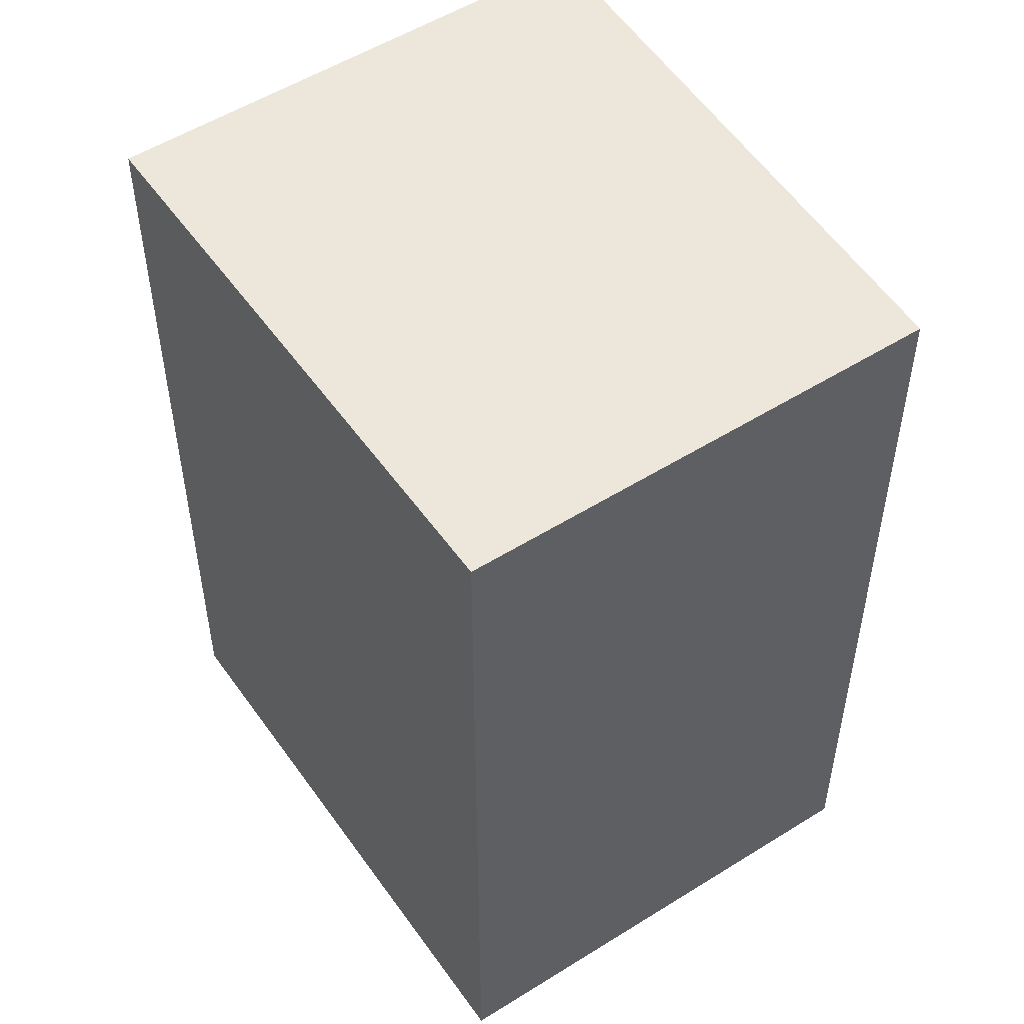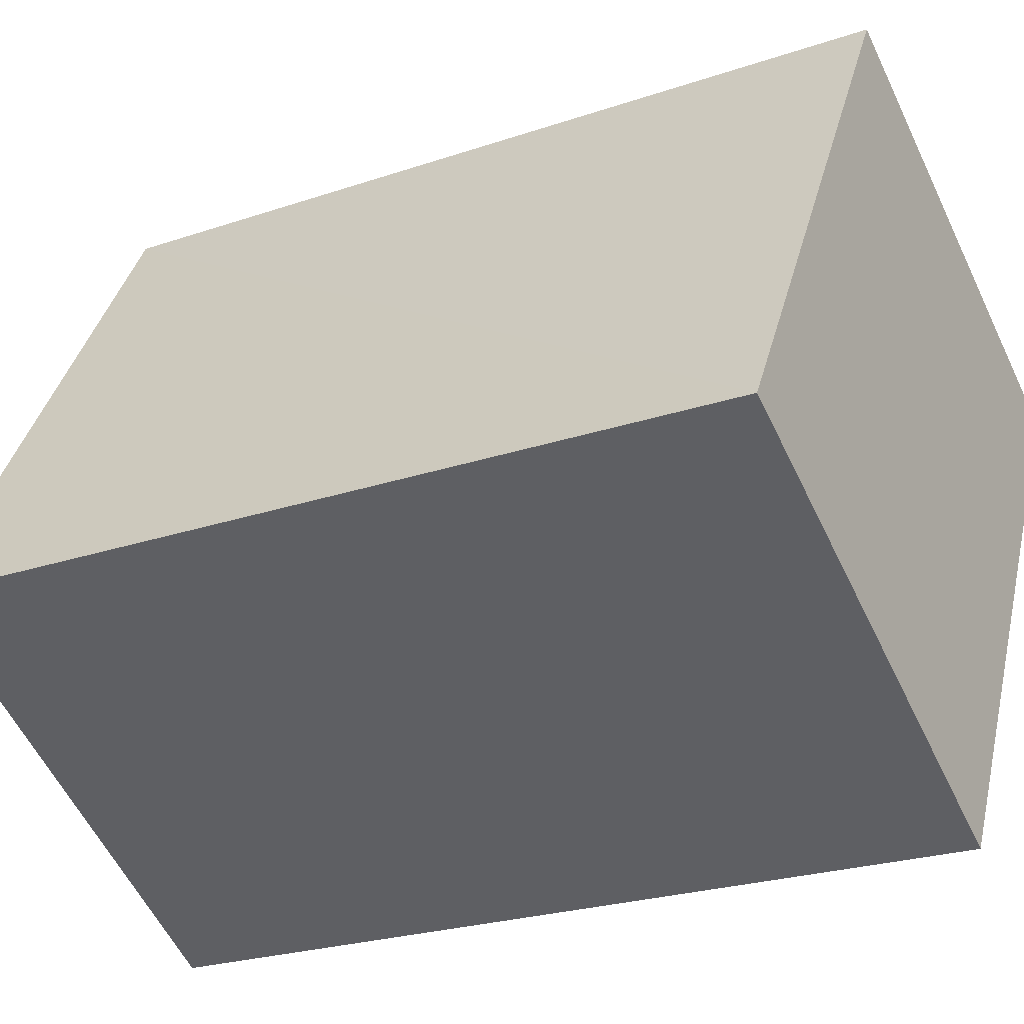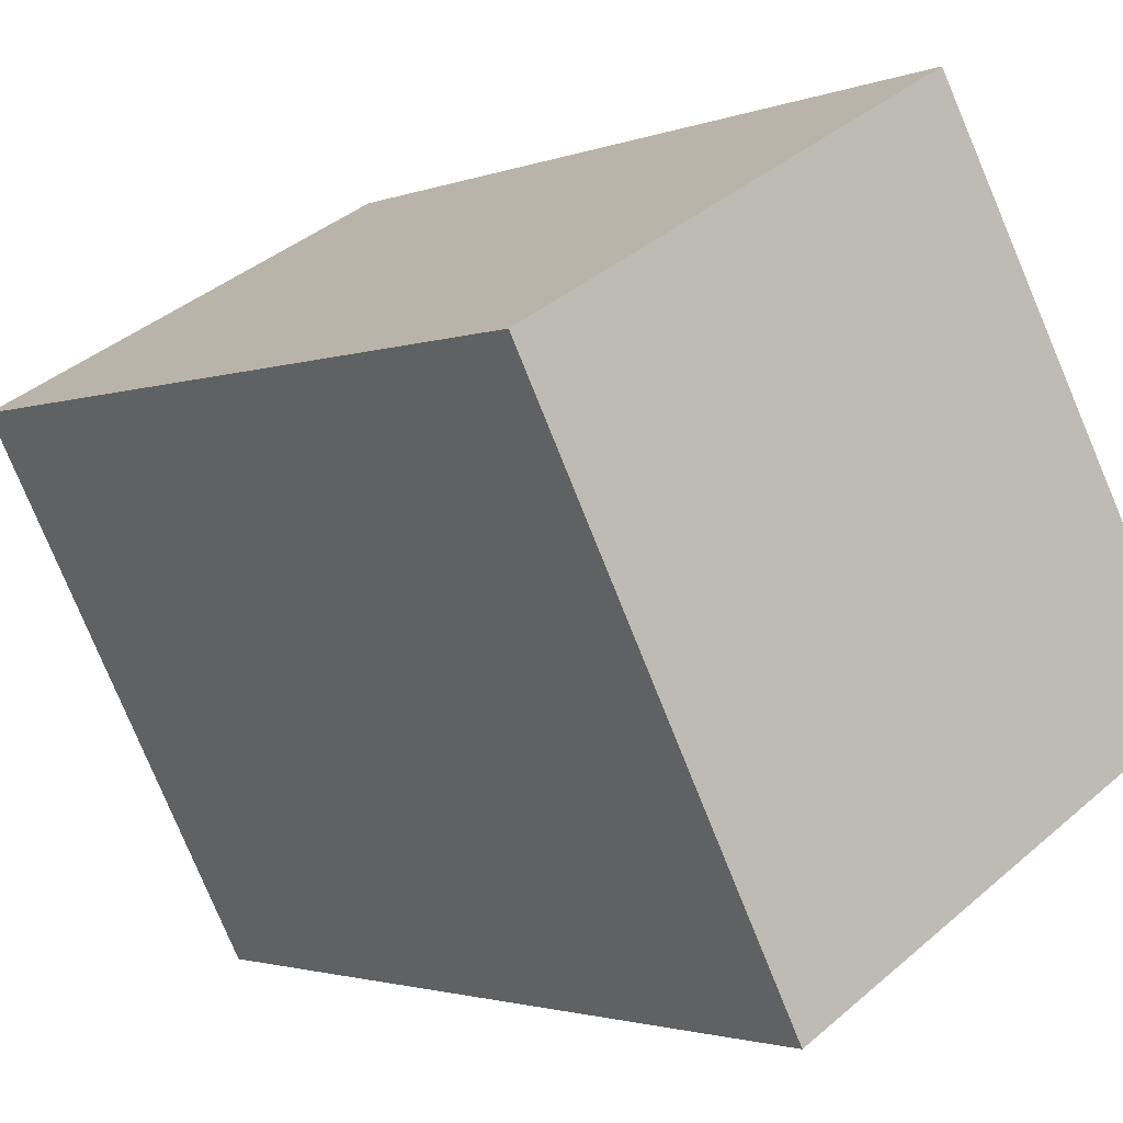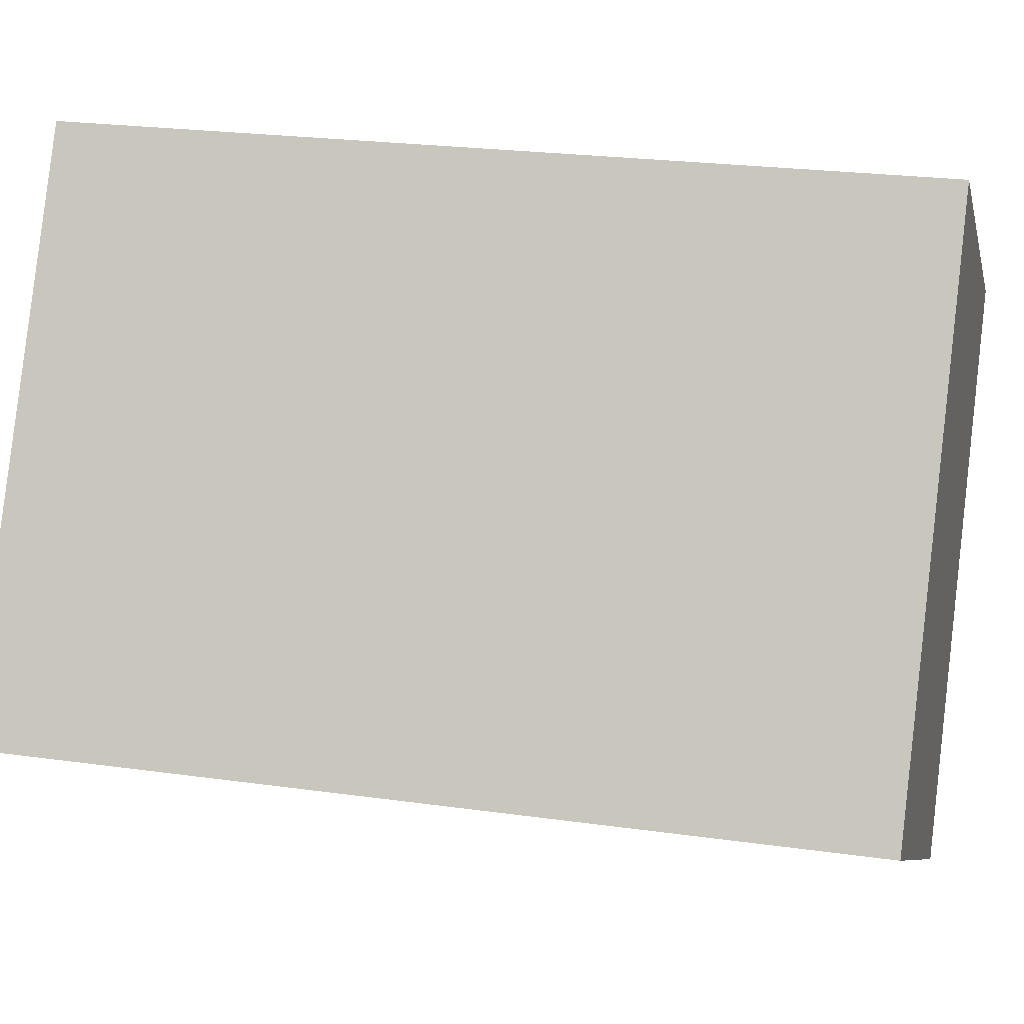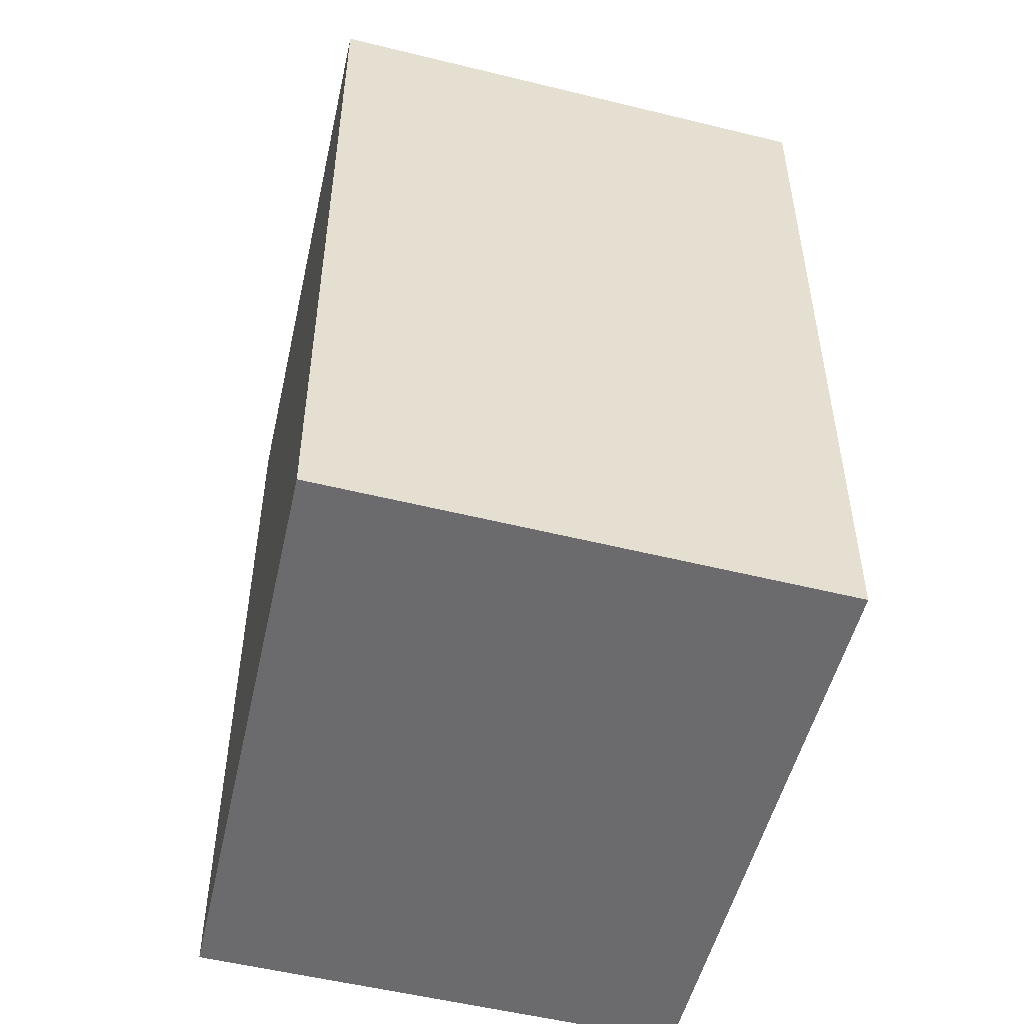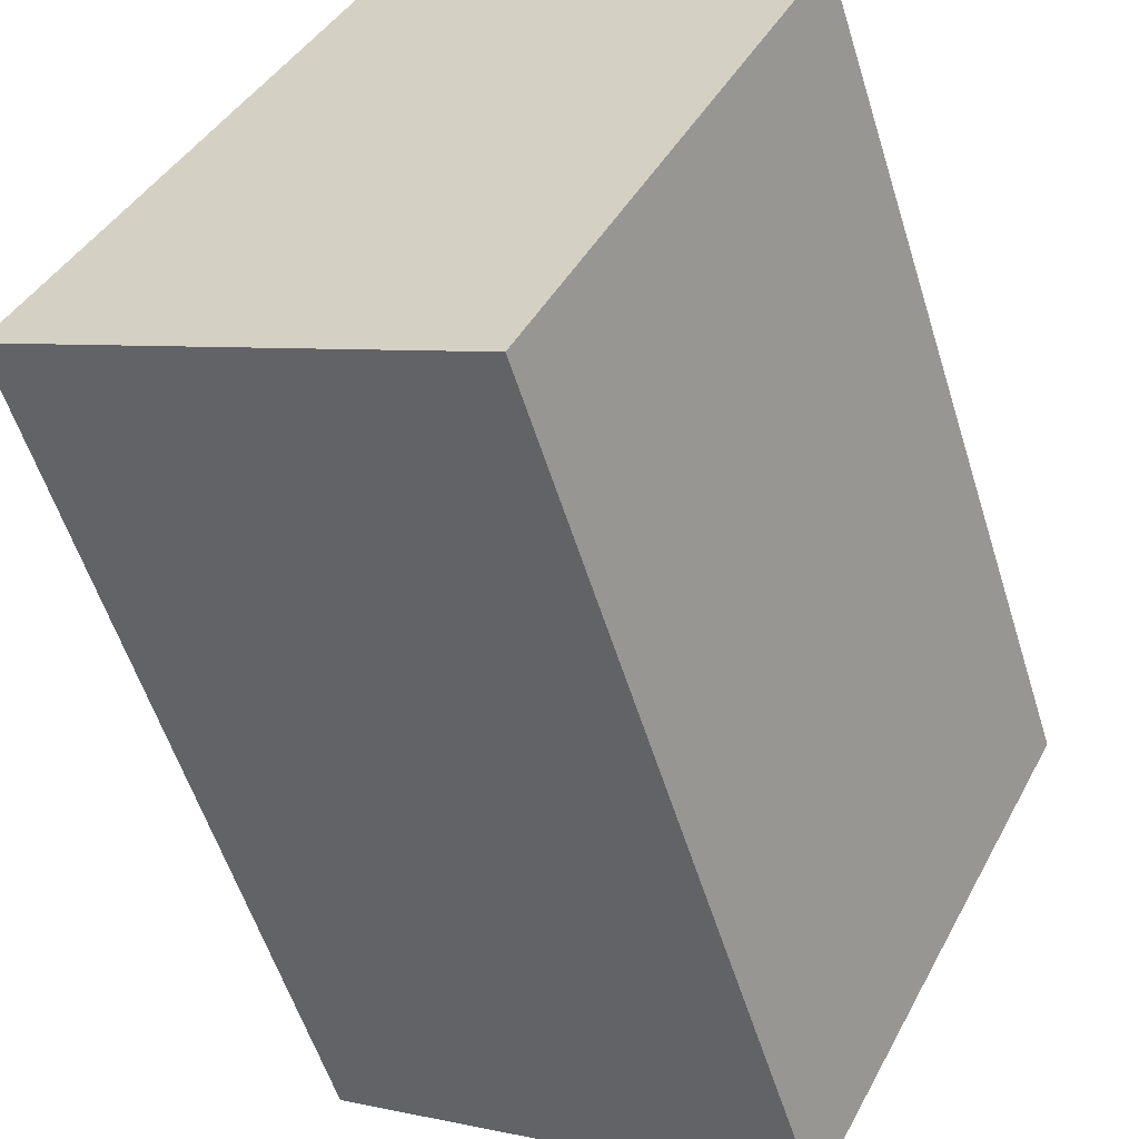
<metadata>
{"format":"obj","ext":"obj","renderer":"f3d","projection":"perspective","resolution":1024,"background":"white","views":[{"elev":52.6,"azim":-4.5,"up":"+Y"},{"elev":-24.0,"azim":-60.4,"up":"+Z"},{"elev":-2.1,"azim":143.7,"up":"+Z"},{"elev":23.2,"azim":-76.5,"up":"+Z"},{"elev":-53.5,"azim":-165.0,"up":"+Y"},{"elev":-56.9,"azim":17.3,"up":"+Z"}]}
</metadata>
<code>
v  2.914 3.452 1.116
v  0.793 3.452 1.385
v  1.195 3.452 2.088
v  0.342 3.452 0.596
v  1.805 3.452 -1.033
v  0 3.452 2.114e-16
v  1.805 6.325e-17 -1.033
v  0 0 0
v  0.342 -3.649e-17 0.596
v  1.195 -1.279e-16 2.088
v  0.793 -8.481e-17 1.385
v  2.914 -6.834e-17 1.116
g defaultobject
f 1 2 3
f 2 1 4
f 4 1 5
f 4 5 6
f 7 6 5
f 6 7 8
f 8 4 6
f 4 8 2
f 2 8 3
f 3 8 9
f 3 9 10
f 10 9 11
f 10 1 3
f 1 10 12
f 12 5 1
f 5 12 7
f 12 8 7
f 8 12 9
f 9 12 11
f 11 12 10

</code>
